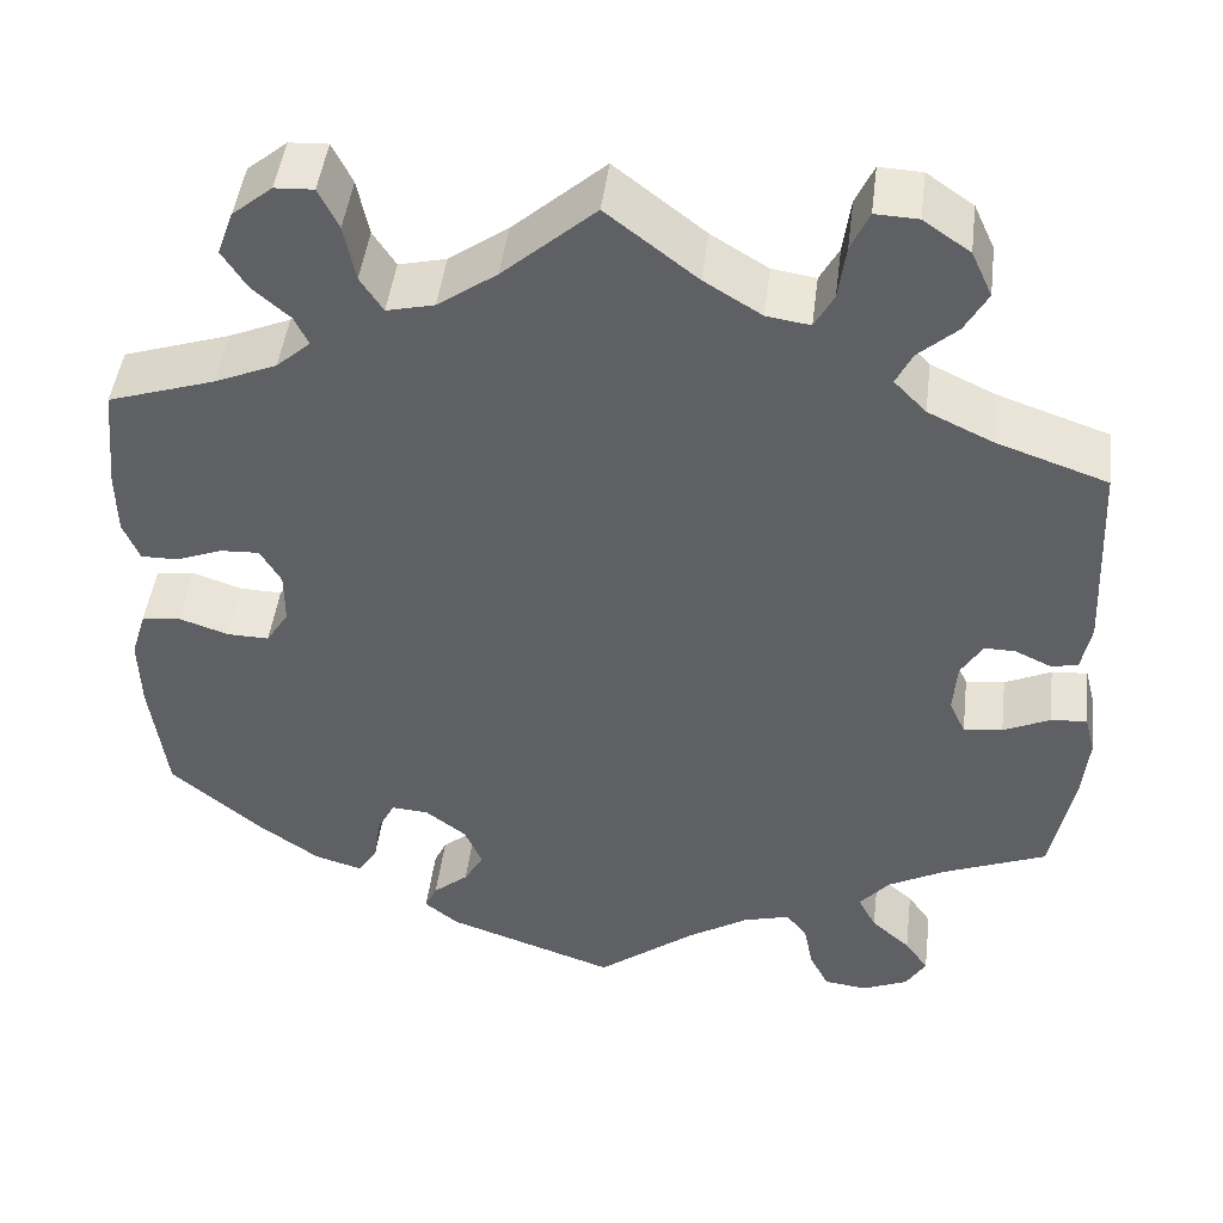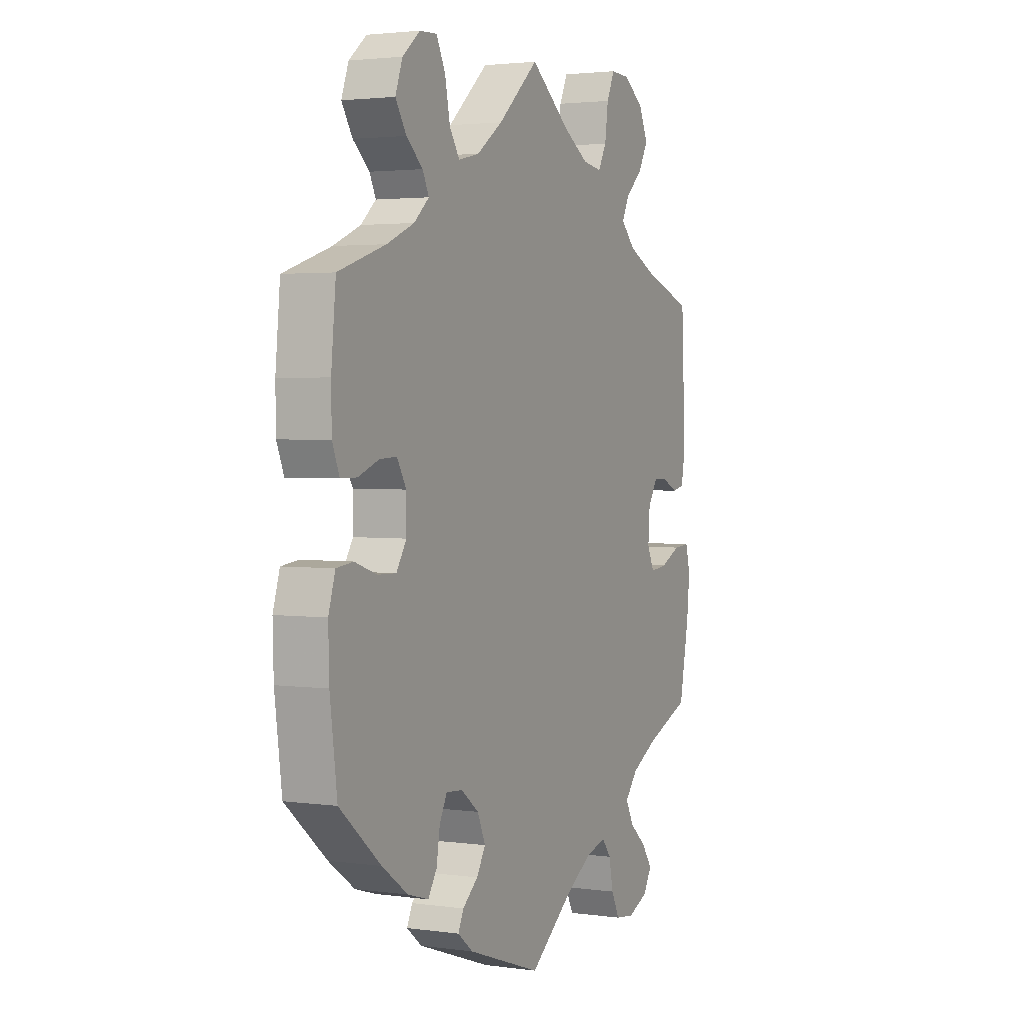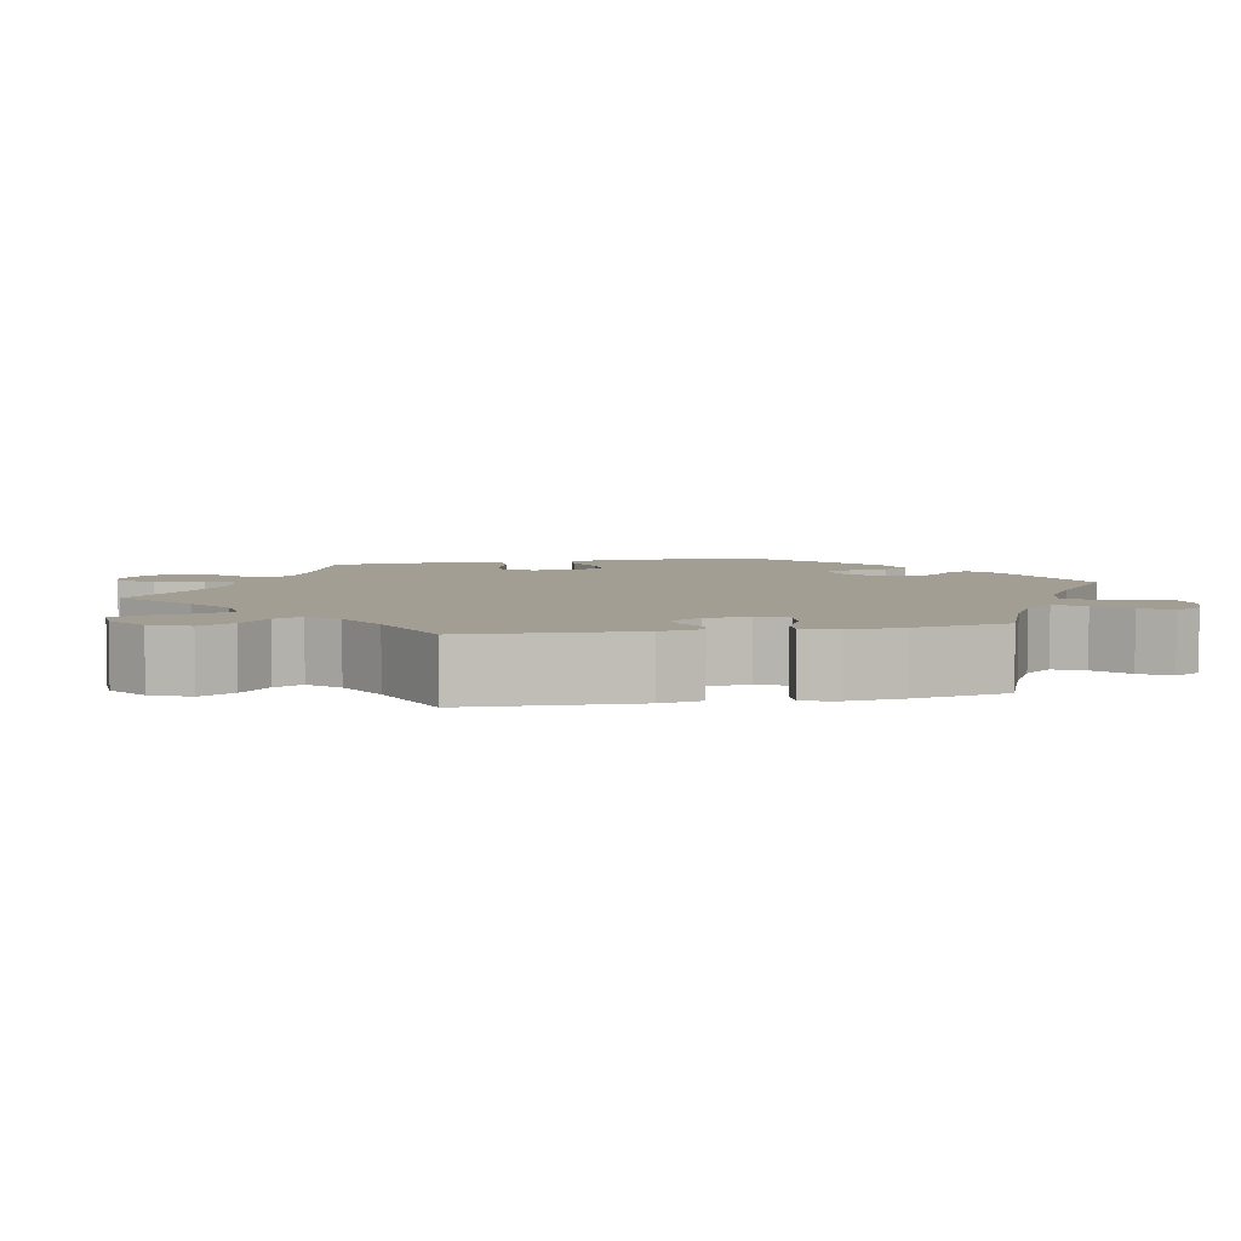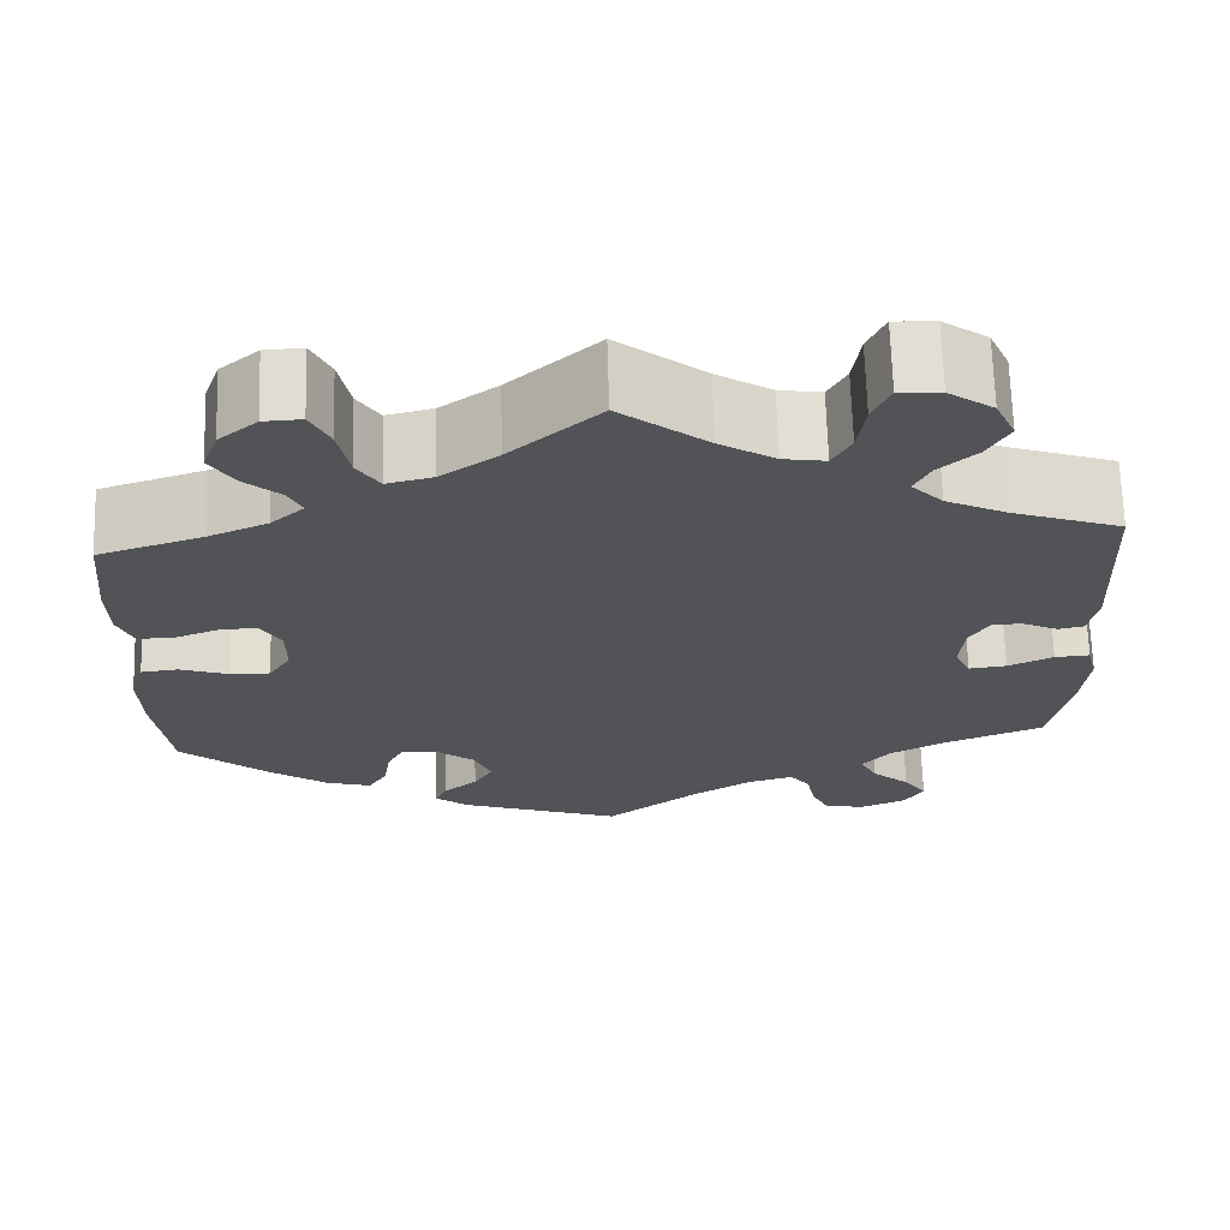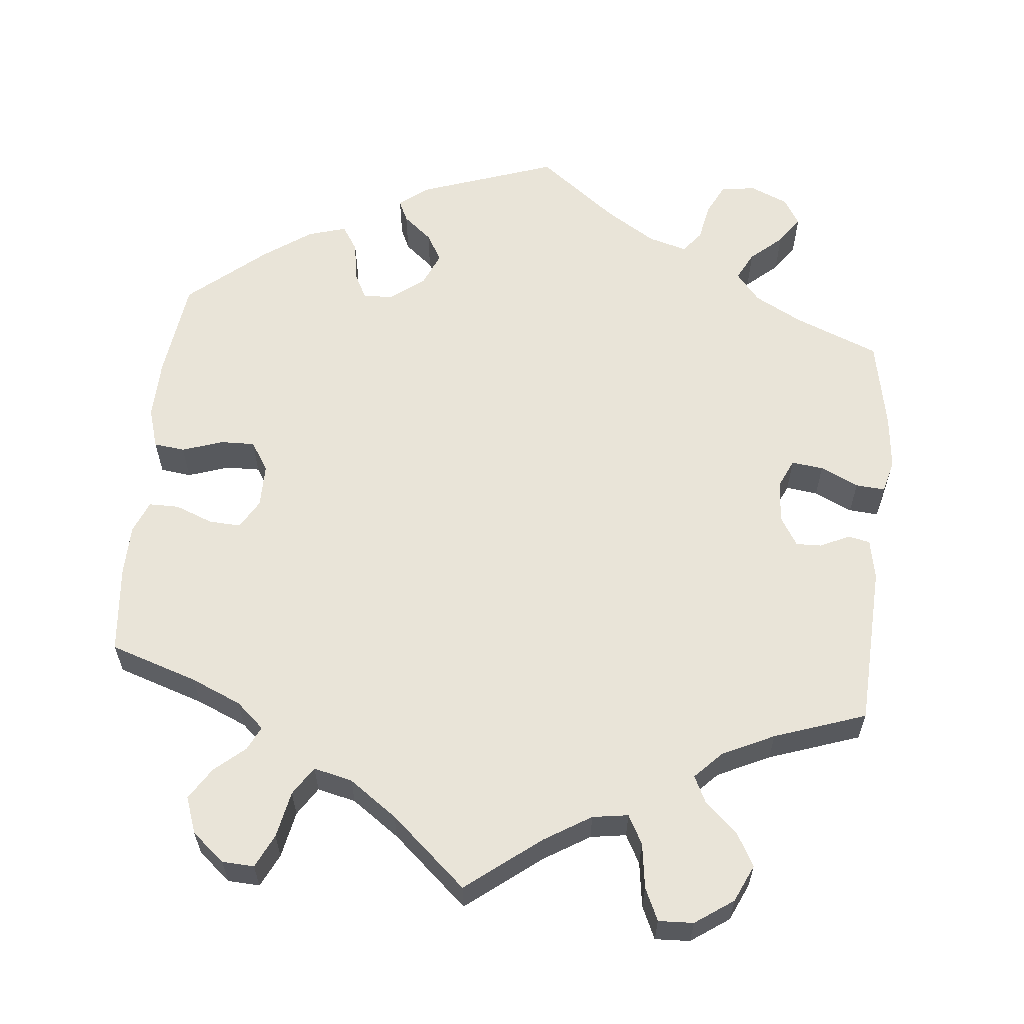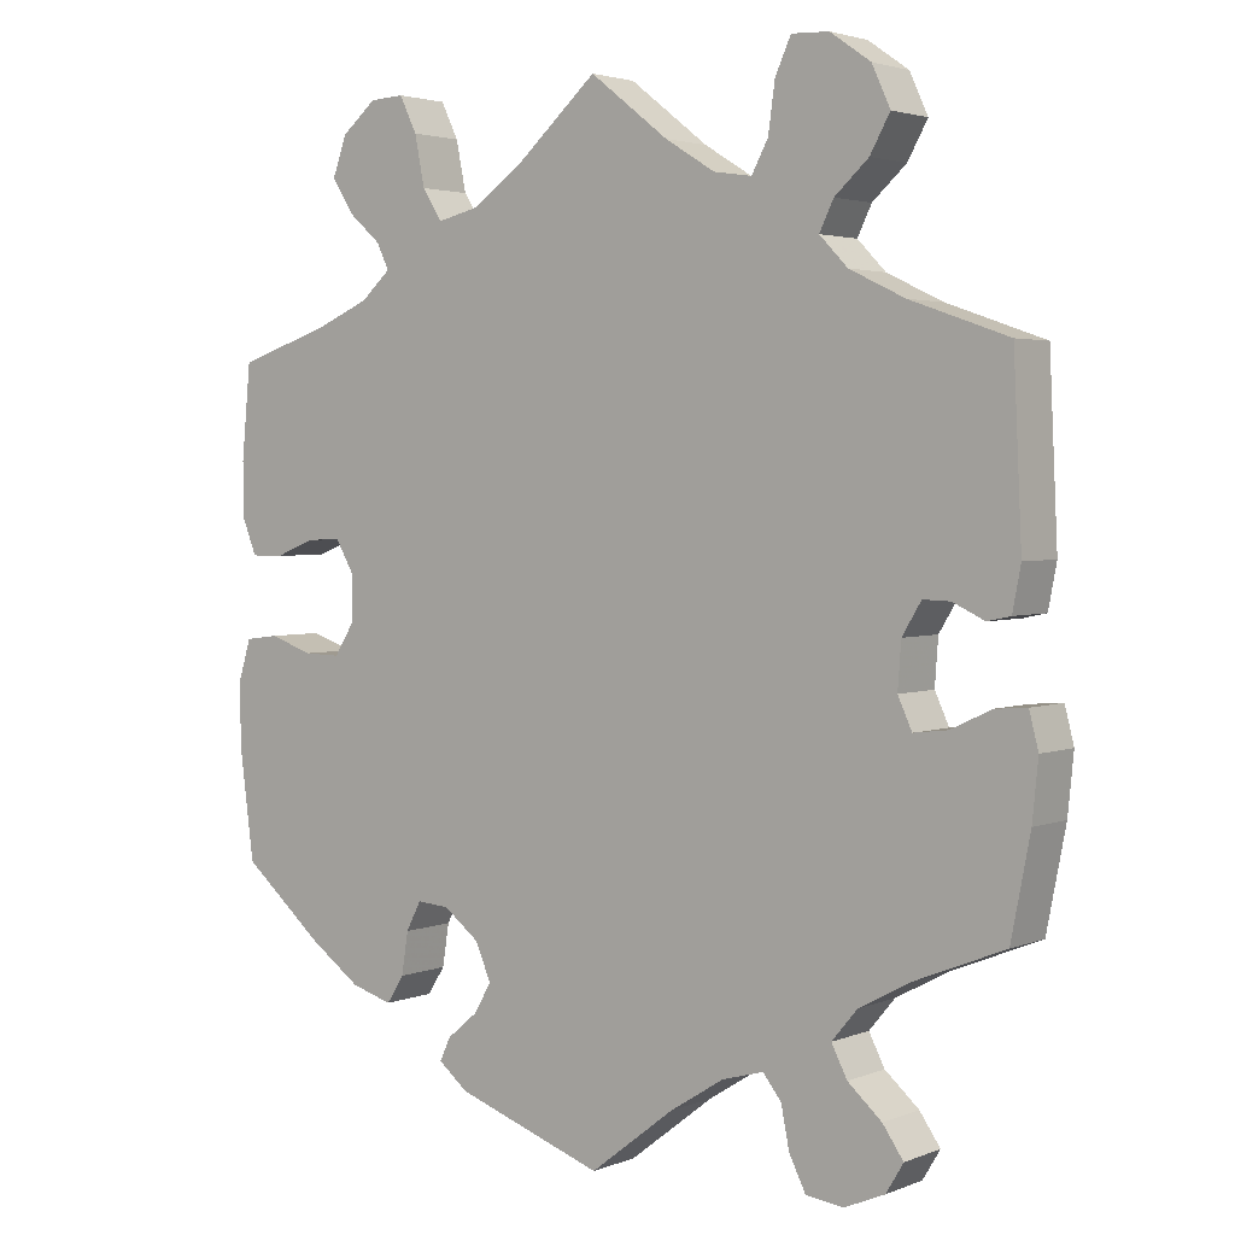
<metadata>
{"format":"obj","ext":"obj","renderer":"f3d","projection":"perspective","resolution":1024,"background":"white","views":[{"elev":46.2,"azim":7.0,"up":"+Z"},{"elev":2.6,"azim":-64.1,"up":"+Z"},{"elev":5.1,"azim":78.2,"up":"+Y"},{"elev":68.1,"azim":-1.7,"up":"+Z"},{"elev":60.3,"azim":5.7,"up":"+Y"},{"elev":3.0,"azim":37.2,"up":"+Z"}]}
</metadata>
<code>
v -0.387 0.07 0.326
v -0.322 0.07 0.354
v -0.286 0.07 0.386
v -0.301 0.07 0.417
v -0.34 0.07 0.451
v -0.366 0.07 0.492
v -0.349 0.07 0.539
v -0.307 0.07 0.574
v -0.266 0.07 0.576
v -0.245 0.07 0.533
v -0.233 0.07 0.473
v -0.209 0.07 0.436
v -0.159 0.07 0.448
v -0.097 0.07 0.492
v 0 0.07 0.578
v 0.095 0.07 0.504
v 0.155 0.07 0.467
v 0.201 0.07 0.46
v 0.221 0.07 0.497
v 0.229 0.07 0.555
v 0.248 0.07 0.597
v 0.293 0.07 0.595
v 0.342 0.07 0.561
v 0.364 0.07 0.513
v 0.34 0.07 0.47
v 0.299 0.07 0.433
v 0.282 0.07 0.398
v 0.316 0.07 0.363
v 0.383 0.07 0.331
v 0.501 0.07 0.29
v 0.511 0.07 0.08
v 0.501 0.07 0.028
v 0.473 0.07 0.022
v 0.435 0.07 0.04
v 0.402 0.07 0.041
v 0.379 0.07 0.003
v 0.375 0.07 -0.052
v 0.392 0.07 -0.089
v 0.433 0.07 -0.084
v 0.482 0.07 -0.061
v 0.52 0.07 -0.058
v 0.531 0.07 -0.101
v 0.524 0.07 -0.171
v 0.501 0.07 -0.289
v 0.392 0.07 -0.333
v 0.331 0.07 -0.366
v 0.3 0.07 -0.403
v 0.319 0.07 -0.44
v 0.36 0.07 -0.476
v 0.385 0.07 -0.512
v 0.364 0.07 -0.547
v 0.315 0.07 -0.568
v 0.27 0.07 -0.562
v 0.25 0.07 -0.522
v 0.24 0.07 -0.472
v 0.218 0.07 -0.444
v 0.168 0.07 -0.458
v 0.103 0.07 -0.499
v 0.001 0.07 -0.578
v -0.177 0.07 -0.516
v -0.213 0.07 -0.487
v -0.2 0.07 -0.459
v -0.163 0.07 -0.428
v -0.142 0.07 -0.392
v -0.161 0.07 -0.348
v -0.204 0.07 -0.315
v -0.243 0.07 -0.312
v -0.261 0.07 -0.347
v -0.269 0.07 -0.398
v -0.29 0.07 -0.431
v -0.34 0.07 -0.416
v -0.402 0.07 -0.372
v -0.5 0.07 -0.289
v -0.517 0.07 -0.159
v -0.519 0.07 -0.082
v -0.503 0.07 -0.03
v -0.463 0.07 -0.025
v -0.41 0.07 -0.043
v -0.366 0.07 -0.044
v -0.342 0.07 -0.006
v -0.342 0.07 0.05
v -0.364 0.07 0.088
v -0.405 0.07 0.086
v -0.454 0.07 0.067
v -0.493 0.07 0.067
v -0.51 0.07 0.109
v -0.511 0.07 0.176
v -0.5 0.07 0.289
v -0.387 0 0.326
v -0.322 0 0.354
v -0.286 0 0.386
v -0.301 0 0.417
v -0.34 0 0.451
v -0.366 0 0.492
v -0.349 0 0.539
v -0.307 0 0.574
v -0.266 0 0.576
v -0.245 0 0.533
v -0.233 0 0.473
v -0.209 0 0.436
v -0.159 0 0.448
v -0.097 0 0.492
v 0 0 0.578
v 0.095 0 0.504
v 0.155 0 0.467
v 0.201 0 0.46
v 0.221 0 0.497
v 0.229 0 0.555
v 0.248 0 0.597
v 0.293 0 0.595
v 0.342 0 0.561
v 0.364 0 0.513
v 0.34 0 0.47
v 0.299 0 0.433
v 0.282 0 0.398
v 0.316 0 0.363
v 0.383 0 0.331
v 0.501 0 0.29
v 0.511 0 0.08
v 0.501 0 0.028
v 0.473 0 0.022
v 0.435 0 0.04
v 0.402 0 0.041
v 0.379 0 0.003
v 0.375 0 -0.052
v 0.392 0 -0.089
v 0.433 0 -0.084
v 0.482 0 -0.061
v 0.52 0 -0.058
v 0.531 0 -0.101
v 0.524 0 -0.171
v 0.501 0 -0.289
v 0.392 0 -0.333
v 0.331 0 -0.366
v 0.3 0 -0.403
v 0.319 0 -0.44
v 0.36 0 -0.476
v 0.385 0 -0.512
v 0.364 0 -0.547
v 0.315 0 -0.568
v 0.27 0 -0.562
v 0.25 0 -0.522
v 0.24 0 -0.472
v 0.218 0 -0.444
v 0.168 0 -0.458
v 0.103 0 -0.499
v 0.001 0 -0.578
v -0.177 0 -0.516
v -0.213 0 -0.487
v -0.2 0 -0.459
v -0.163 0 -0.428
v -0.142 0 -0.392
v -0.161 0 -0.348
v -0.204 0 -0.315
v -0.243 0 -0.312
v -0.261 0 -0.347
v -0.269 0 -0.398
v -0.29 0 -0.431
v -0.34 0 -0.416
v -0.402 0 -0.372
v -0.5 0 -0.289
v -0.517 0 -0.159
v -0.519 0 -0.082
v -0.503 0 -0.03
v -0.463 0 -0.025
v -0.41 0 -0.043
v -0.366 0 -0.044
v -0.342 0 -0.006
v -0.342 0 0.05
v -0.364 0 0.088
v -0.405 0 0.086
v -0.454 0 0.067
v -0.493 0 0.067
v -0.51 0 0.109
v -0.511 0 0.176
v -0.5 0 0.289
f 87 88 1
f 86 87 1 2
f 83 84 85 86
f 82 83 86 2
f 81 82 2 3
f 80 81 3
f 75 76 77 78
f 75 78 79
f 74 75 79
f 73 74 79
f 72 73 79 80
f 68 69 70 71
f 67 68 71 72
f 60 61 62 63
f 58 59 60 63
f 57 58 63 64
f 56 57 64 65
f 52 53 54 55
f 50 51 52 55
f 48 49 50 55
f 47 48 55 56
f 46 47 56 65
f 42 43 44 45
f 39 40 41 42
f 38 39 42 45
f 37 38 45 46
f 31 32 33 34
f 29 30 31 34
f 28 29 34 35
f 27 28 35 36
f 23 24 25 26
f 23 26 27
f 22 23 27
f 19 20 21 22
f 18 19 22 27
f 17 18 27 36
f 14 15 16
f 13 14 16 17
f 12 13 17 36
f 8 9 10 11
f 8 11 12
f 7 8 12
f 4 5 6 7
f 3 4 7 12
f 80 3 12 36
f 67 72 80 36
f 37 46 65 66
f 36 37 66 67
f 89 176 175
f 90 89 175 174
f 174 173 172 171
f 90 174 171 170
f 91 90 170 169
f 91 169 168
f 166 165 164 163
f 167 166 163
f 167 163 162
f 167 162 161
f 168 167 161 160
f 159 158 157 156
f 160 159 156 155
f 151 150 149 148
f 151 148 147 146
f 152 151 146 145
f 153 152 145 144
f 143 142 141 140
f 143 140 139 138
f 143 138 137 136
f 144 143 136 135
f 153 144 135 134
f 133 132 131 130
f 130 129 128 127
f 133 130 127 126
f 134 133 126 125
f 122 121 120 119
f 122 119 118 117
f 123 122 117 116
f 124 123 116 115
f 114 113 112 111
f 115 114 111
f 115 111 110
f 110 109 108 107
f 115 110 107 106
f 124 115 106 105
f 104 103 102
f 105 104 102 101
f 124 105 101 100
f 99 98 97 96
f 100 99 96
f 100 96 95
f 95 94 93 92
f 100 95 92 91
f 124 100 91 168
f 124 168 160 155
f 154 153 134 125
f 155 154 125 124
f 1 89 90 2
f 2 90 91 3
f 3 91 92 4
f 4 92 93 5
f 5 93 94 6
f 6 94 95 7
f 7 95 96 8
f 8 96 97 9
f 9 97 98 10
f 10 98 99 11
f 11 99 100 12
f 12 100 101 13
f 13 101 102 14
f 14 102 103 15
f 15 103 104 16
f 16 104 105 17
f 17 105 106 18
f 18 106 107 19
f 19 107 108 20
f 20 108 109 21
f 21 109 110 22
f 22 110 111 23
f 23 111 112 24
f 24 112 113 25
f 25 113 114 26
f 26 114 115 27
f 27 115 116 28
f 28 116 117 29
f 29 117 118 30
f 30 118 119 31
f 31 119 120 32
f 32 120 121 33
f 33 121 122 34
f 34 122 123 35
f 35 123 124 36
f 36 124 125 37
f 37 125 126 38
f 38 126 127 39
f 39 127 128 40
f 40 128 129 41
f 41 129 130 42
f 42 130 131 43
f 43 131 132 44
f 44 132 133 45
f 45 133 134 46
f 46 134 135 47
f 47 135 136 48
f 48 136 137 49
f 49 137 138 50
f 50 138 139 51
f 51 139 140 52
f 52 140 141 53
f 53 141 142 54
f 54 142 143 55
f 55 143 144 56
f 56 144 145 57
f 57 145 146 58
f 58 146 147 59
f 59 147 148 60
f 60 148 149 61
f 61 149 150 62
f 62 150 151 63
f 63 151 152 64
f 64 152 153 65
f 65 153 154 66
f 66 154 155 67
f 67 155 156 68
f 68 156 157 69
f 69 157 158 70
f 70 158 159 71
f 71 159 160 72
f 72 160 161 73
f 73 161 162 74
f 74 162 163 75
f 75 163 164 76
f 76 164 165 77
f 77 165 166 78
f 78 166 167 79
f 79 167 168 80
f 80 168 169 81
f 81 169 170 82
f 82 170 171 83
f 83 171 172 84
f 84 172 173 85
f 85 173 174 86
f 86 174 175 87
f 87 175 176 88
f 88 176 89 1

</code>
